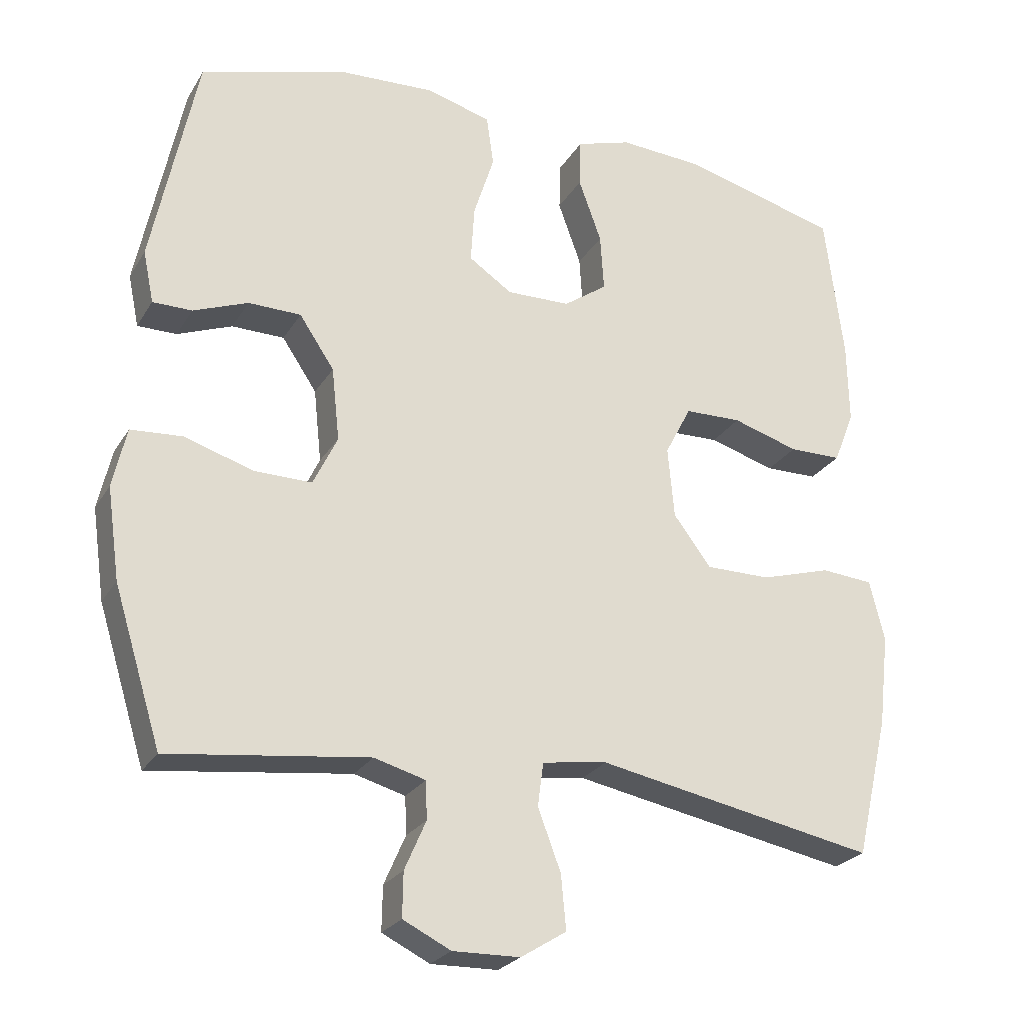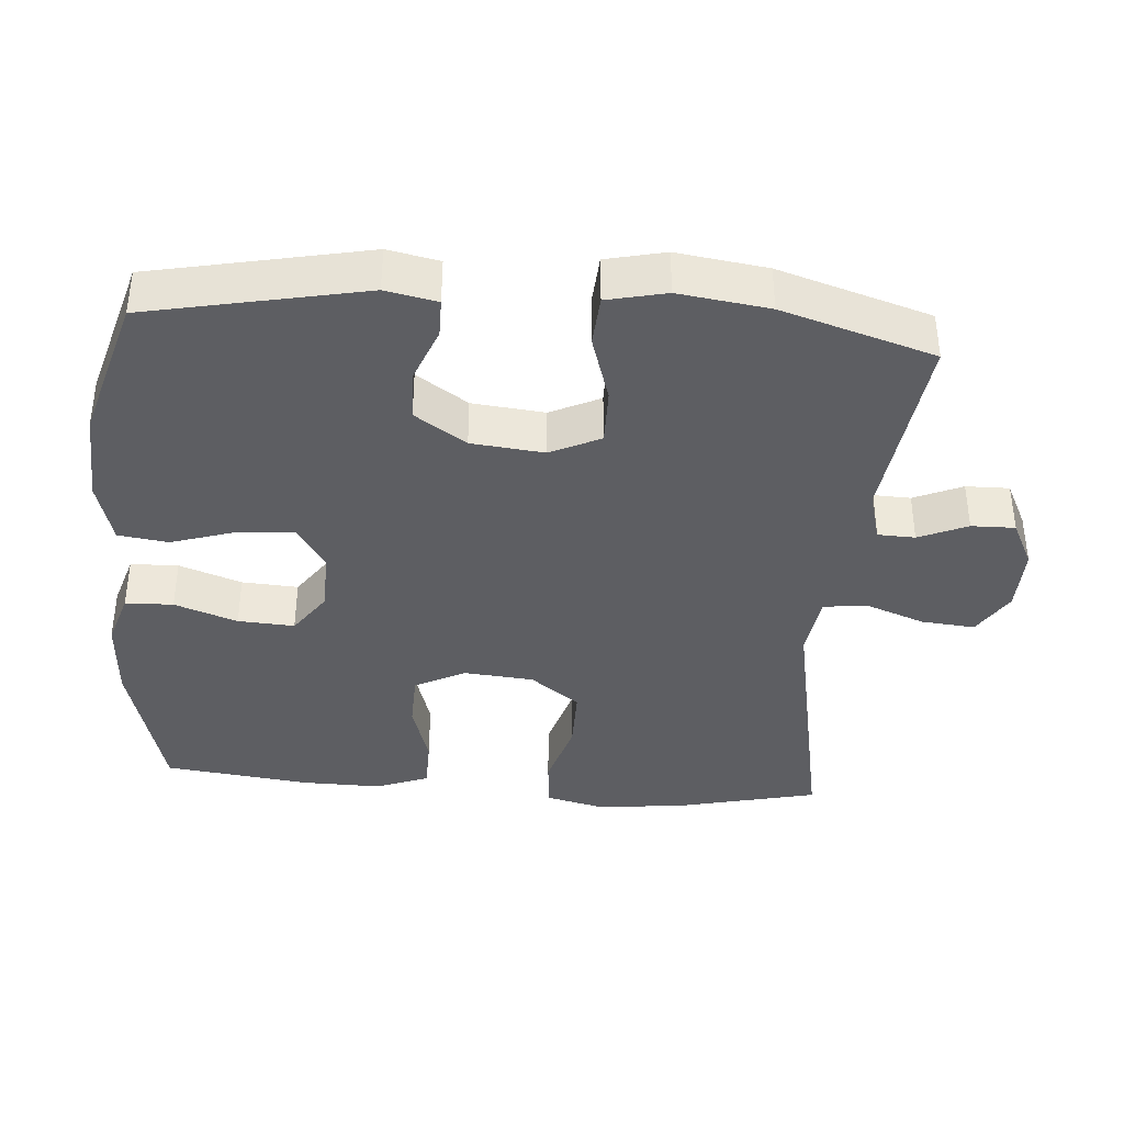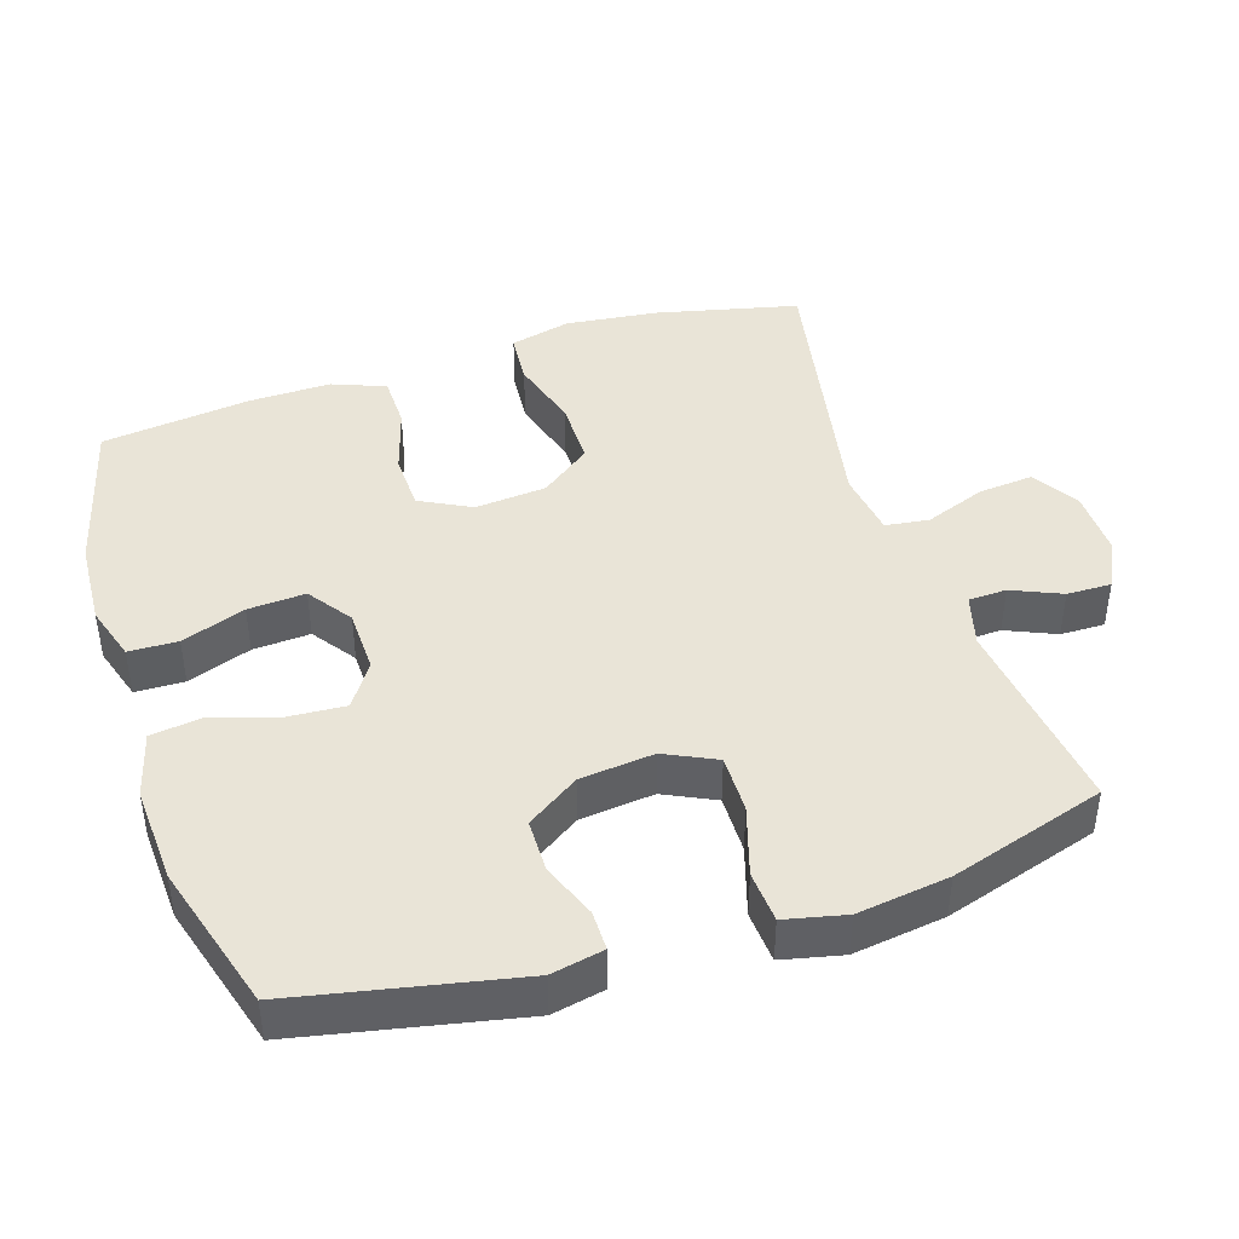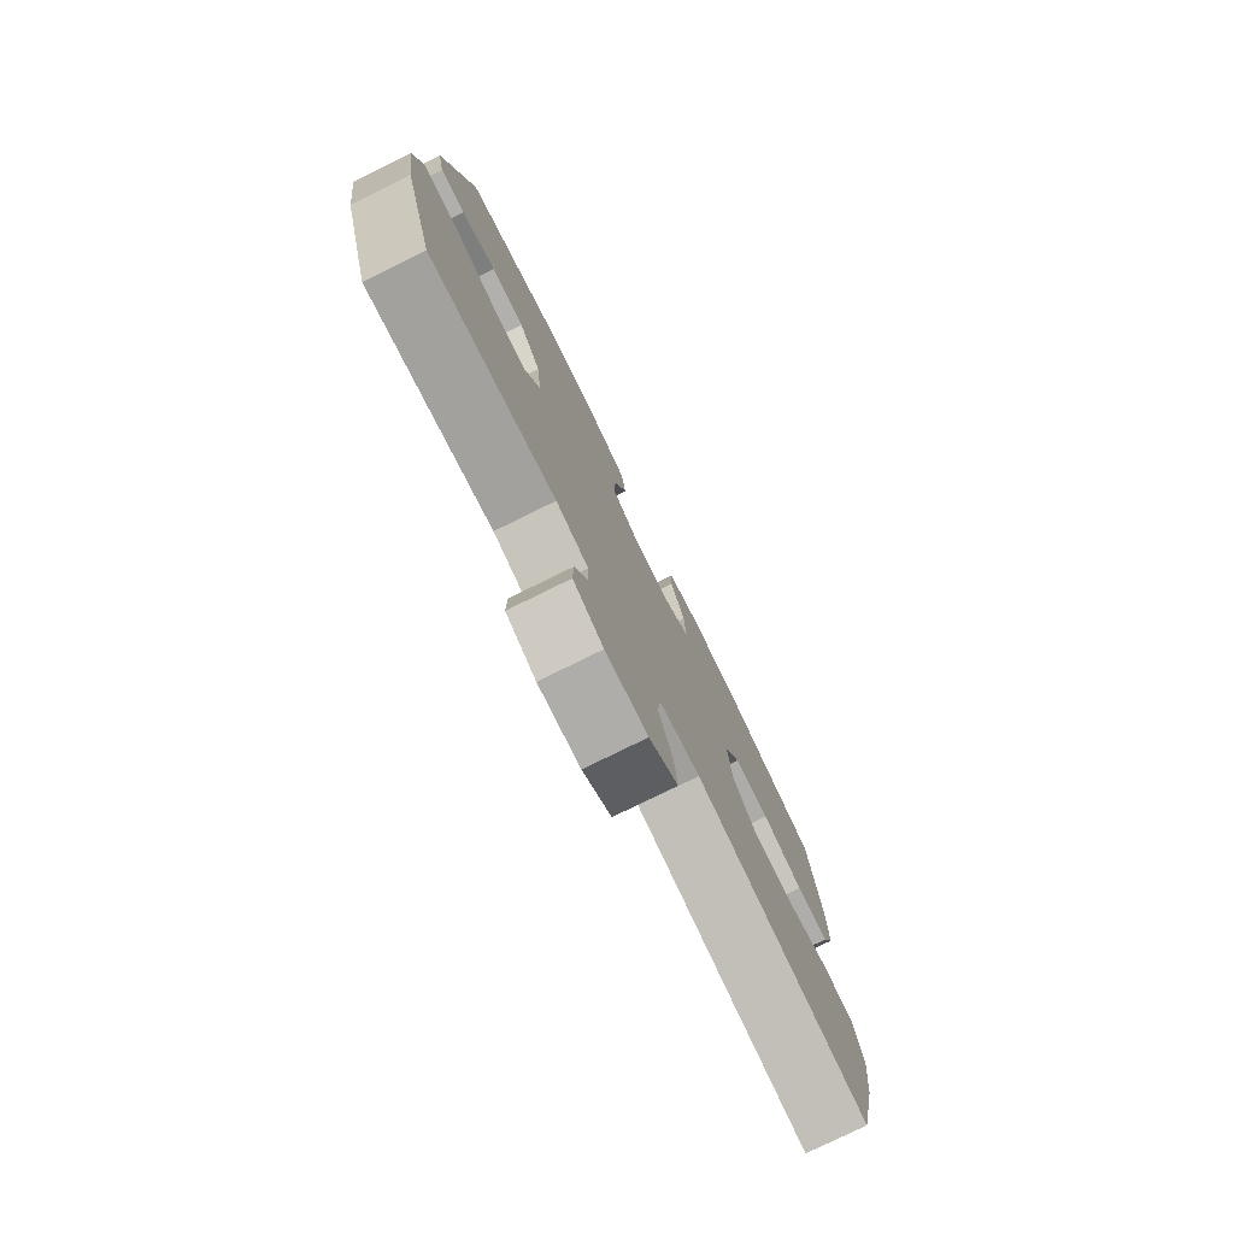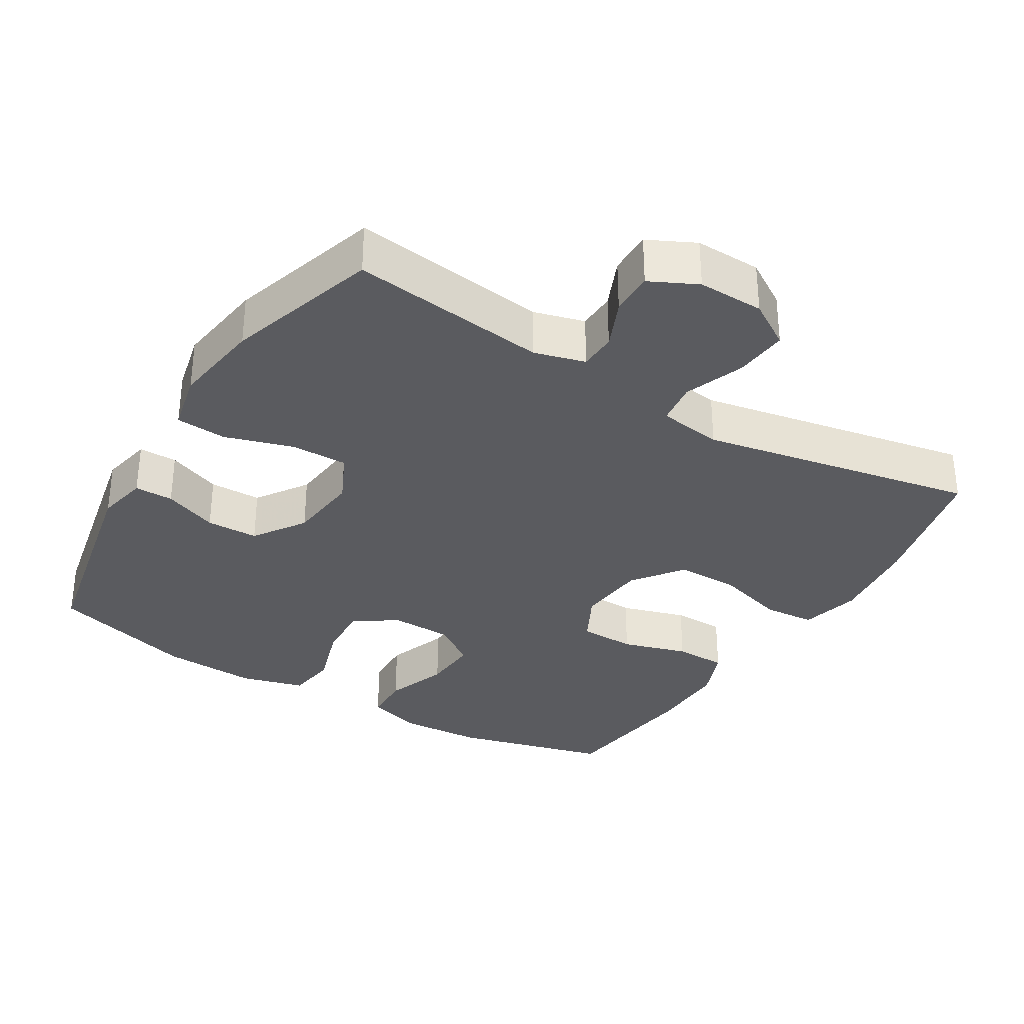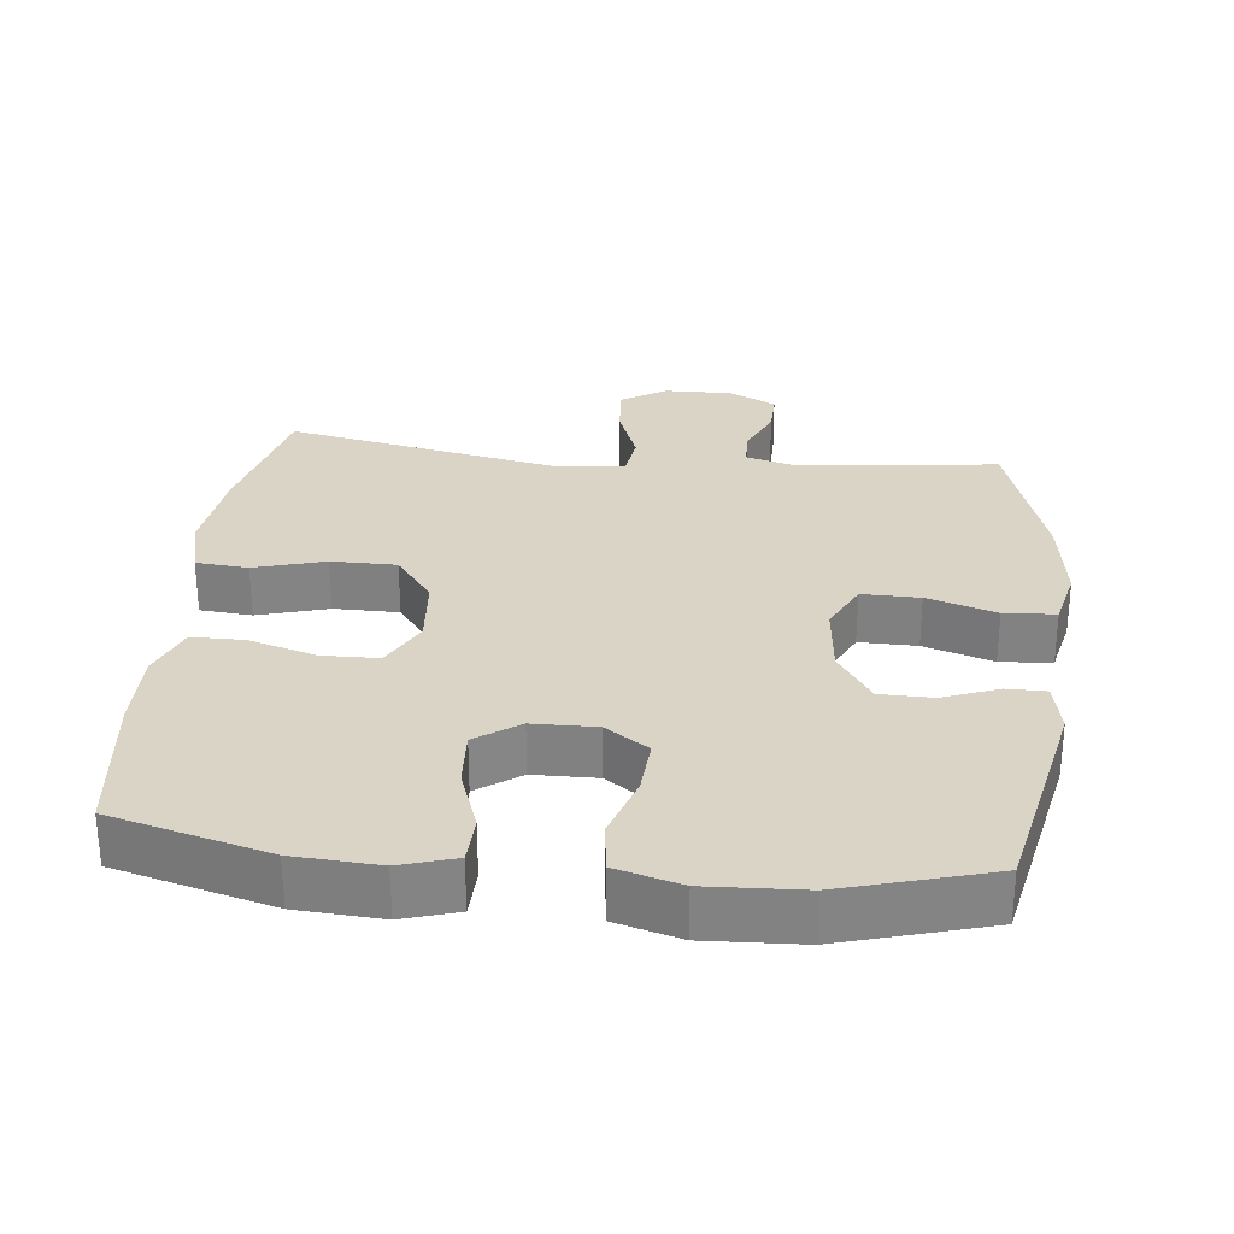
<metadata>
{"format":"obj","ext":"obj","renderer":"f3d","projection":"perspective","resolution":1024,"background":"white","views":[{"elev":-25.0,"azim":155.7,"up":"+Z"},{"elev":-38.4,"azim":85.6,"up":"+Y"},{"elev":43.1,"azim":72.1,"up":"+Y"},{"elev":-78.1,"azim":116.2,"up":"+Z"},{"elev":-33.1,"azim":148.7,"up":"+Y"},{"elev":28.9,"azim":6.3,"up":"+Y"}]}
</metadata>
<code>
v -0.5 0.07 -0.5
v -0.546 0.07 -0.303
v -0.561 0.07 -0.174
v -0.54 0.07 -0.089
v -0.467 0.07 -0.083
v -0.368 0.07 -0.112
v -0.277 0.07 -0.112
v -0.224 0.07 -0.042
v -0.215 0.07 0.058
v -0.252 0.07 0.129
v -0.332 0.07 0.131
v -0.425 0.07 0.103
v -0.499 0.07 0.104
v -0.528 0.07 0.178
v -0.526 0.07 0.292
v -0.5 0.07 0.5
v -0.28 0.07 0.558
v -0.161 0.07 0.565
v -0.084 0.07 0.541
v -0.082 0.07 0.473
v -0.114 0.07 0.384
v -0.119 0.07 0.304
v -0.058 0.07 0.261
v 0.031 0.07 0.259
v 0.092 0.07 0.3
v 0.087 0.07 0.38
v 0.058 0.07 0.471
v 0.068 0.07 0.542
v 0.159 0.07 0.567
v 0.294 0.07 0.56
v 0.5 0.07 0.5
v 0.563 0.07 0.193
v 0.548 0.07 0.12
v 0.493 0.07 0.12
v 0.416 0.07 0.15
v 0.342 0.07 0.149
v 0.293 0.07 0.076
v 0.282 0.07 -0.027
v 0.316 0.07 -0.098
v 0.397 0.07 -0.097
v 0.494 0.07 -0.067
v 0.566 0.07 -0.072
v 0.585 0.07 -0.156
v 0.567 0.07 -0.284
v 0.5 0.07 -0.5
v 0.22 0.07 -0.465
v 0.148 0.07 -0.485
v 0.146 0.07 -0.538
v 0.176 0.07 -0.607
v 0.177 0.07 -0.669
v 0.11 0.07 -0.702
v 0.016 0.07 -0.7
v -0.048 0.07 -0.66
v -0.041 0.07 -0.584
v -0.009 0.07 -0.499
v -0.017 0.07 -0.438
v -0.108 0.07 -0.425
v -0.5 0 -0.5
v -0.546 0 -0.303
v -0.561 0 -0.174
v -0.54 0 -0.089
v -0.467 0 -0.083
v -0.368 0 -0.112
v -0.277 0 -0.112
v -0.224 0 -0.042
v -0.215 0 0.058
v -0.252 0 0.129
v -0.332 0 0.131
v -0.425 0 0.103
v -0.499 0 0.104
v -0.528 0 0.178
v -0.526 0 0.292
v -0.5 0 0.5
v -0.28 0 0.558
v -0.161 0 0.565
v -0.084 0 0.541
v -0.082 0 0.473
v -0.114 0 0.384
v -0.119 0 0.304
v -0.058 0 0.261
v 0.031 0 0.259
v 0.092 0 0.3
v 0.087 0 0.38
v 0.058 0 0.471
v 0.068 0 0.542
v 0.159 0 0.567
v 0.294 0 0.56
v 0.5 0 0.5
v 0.563 0 0.193
v 0.548 0 0.12
v 0.493 0 0.12
v 0.416 0 0.15
v 0.342 0 0.149
v 0.293 0 0.076
v 0.282 0 -0.027
v 0.316 0 -0.098
v 0.397 0 -0.097
v 0.494 0 -0.067
v 0.566 0 -0.072
v 0.585 0 -0.156
v 0.567 0 -0.284
v 0.5 0 -0.5
v 0.22 0 -0.465
v 0.148 0 -0.485
v 0.146 0 -0.538
v 0.176 0 -0.607
v 0.177 0 -0.669
v 0.11 0 -0.702
v 0.016 0 -0.7
v -0.048 0 -0.66
v -0.041 0 -0.584
v -0.009 0 -0.499
v -0.017 0 -0.438
v -0.108 0 -0.425
f 52 53 54 55
f 50 51 52 55
f 48 49 50 55
f 47 48 55 56
f 46 47 56
f 43 44 45 46
f 43 46 56 57
f 40 41 42 43
f 39 40 43 57
f 32 33 34 35
f 32 35 36
f 31 32 36
f 30 31 36 37
f 26 27 28 29
f 25 26 29 30
f 18 19 20 21
f 18 21 22
f 17 18 22
f 16 17 22
f 15 16 22 23
f 11 12 13 14
f 10 11 14 15
f 3 4 5 6
f 3 6 7
f 2 3 7
f 1 2 7
f 38 39 57 1
f 25 30 37 38
f 24 25 38 1
f 10 15 23
f 9 10 23 24
f 8 9 24
f 1 7 8 24
f 112 111 110 109
f 112 109 108 107
f 112 107 106 105
f 113 112 105 104
f 113 104 103
f 103 102 101 100
f 114 113 103 100
f 100 99 98 97
f 114 100 97 96
f 92 91 90 89
f 93 92 89
f 93 89 88
f 94 93 88 87
f 86 85 84 83
f 87 86 83 82
f 78 77 76 75
f 79 78 75
f 79 75 74
f 79 74 73
f 80 79 73 72
f 71 70 69 68
f 72 71 68 67
f 63 62 61 60
f 64 63 60
f 64 60 59
f 64 59 58
f 58 114 96 95
f 95 94 87 82
f 58 95 82 81
f 80 72 67
f 81 80 67 66
f 81 66 65
f 81 65 64 58
f 1 58 59 2
f 2 59 60 3
f 3 60 61 4
f 4 61 62 5
f 5 62 63 6
f 6 63 64 7
f 7 64 65 8
f 8 65 66 9
f 9 66 67 10
f 10 67 68 11
f 11 68 69 12
f 12 69 70 13
f 13 70 71 14
f 14 71 72 15
f 15 72 73 16
f 16 73 74 17
f 17 74 75 18
f 18 75 76 19
f 19 76 77 20
f 20 77 78 21
f 21 78 79 22
f 22 79 80 23
f 23 80 81 24
f 24 81 82 25
f 25 82 83 26
f 26 83 84 27
f 27 84 85 28
f 28 85 86 29
f 29 86 87 30
f 30 87 88 31
f 31 88 89 32
f 32 89 90 33
f 33 90 91 34
f 34 91 92 35
f 35 92 93 36
f 36 93 94 37
f 37 94 95 38
f 38 95 96 39
f 39 96 97 40
f 40 97 98 41
f 41 98 99 42
f 42 99 100 43
f 43 100 101 44
f 44 101 102 45
f 45 102 103 46
f 46 103 104 47
f 47 104 105 48
f 48 105 106 49
f 49 106 107 50
f 50 107 108 51
f 51 108 109 52
f 52 109 110 53
f 53 110 111 54
f 54 111 112 55
f 55 112 113 56
f 56 113 114 57
f 57 114 58 1

</code>
